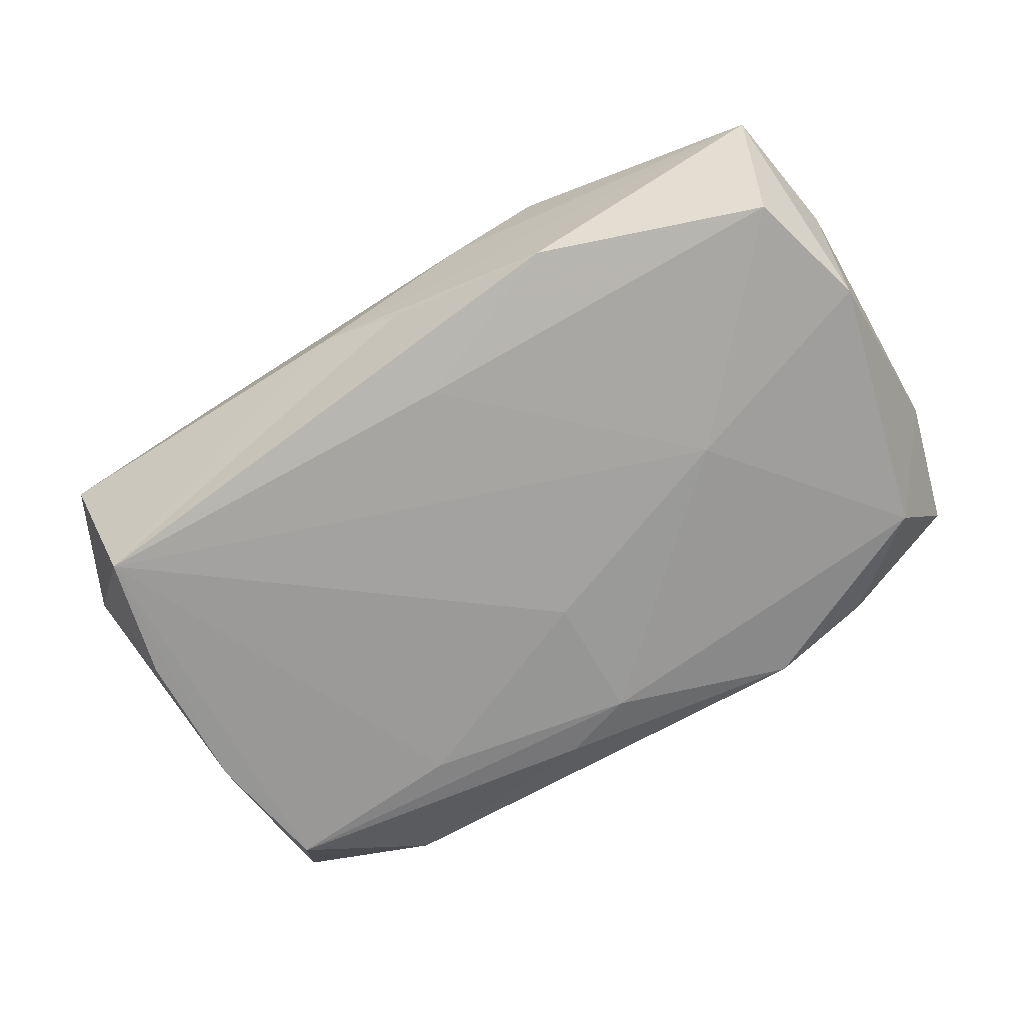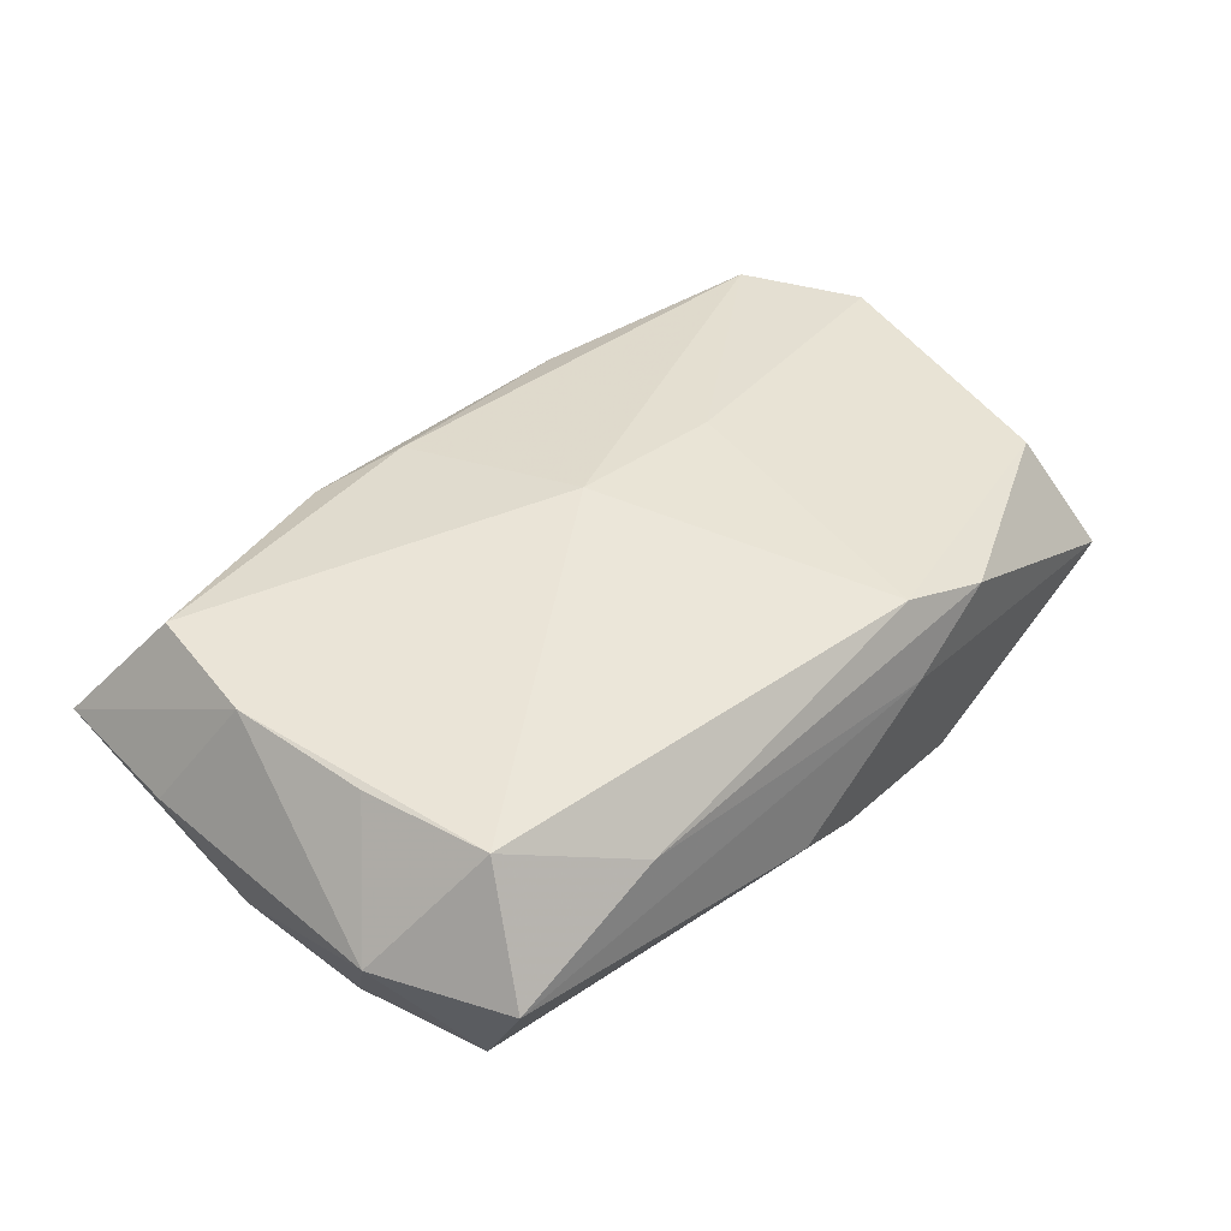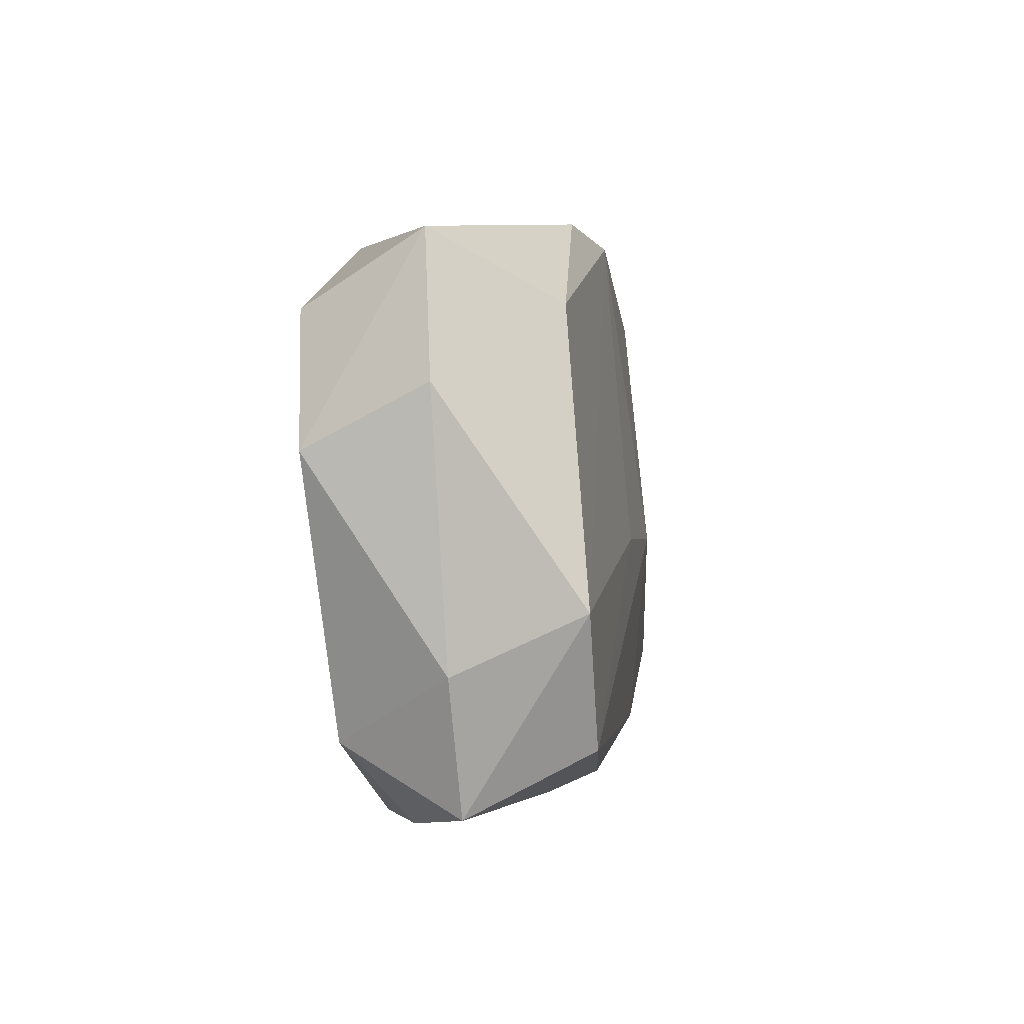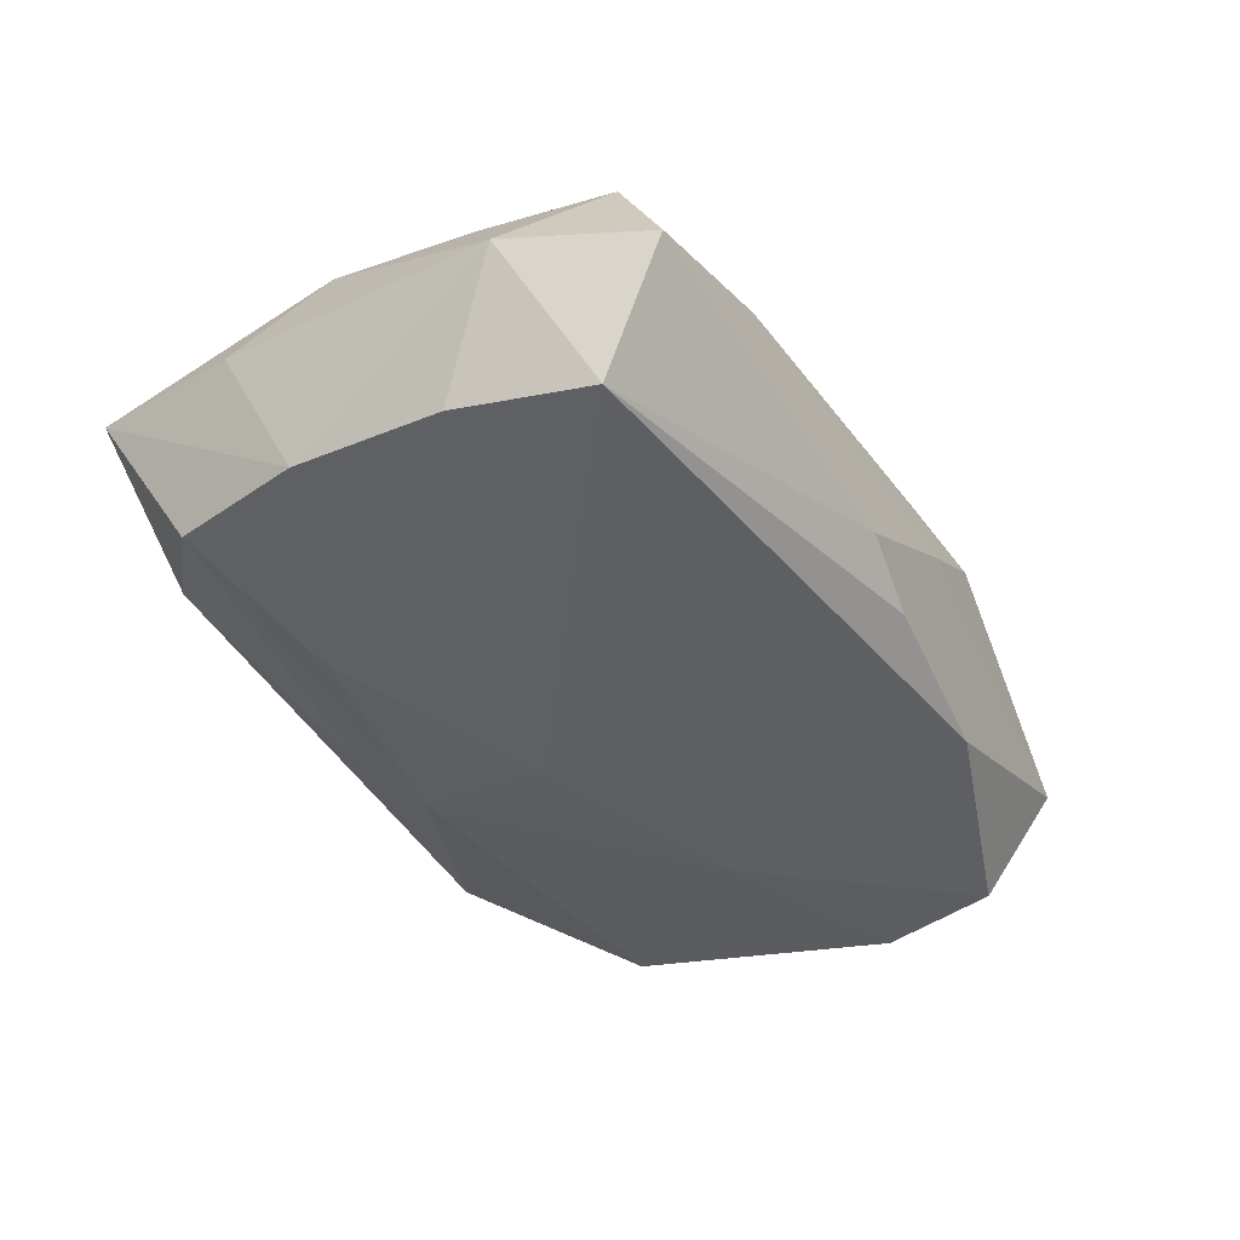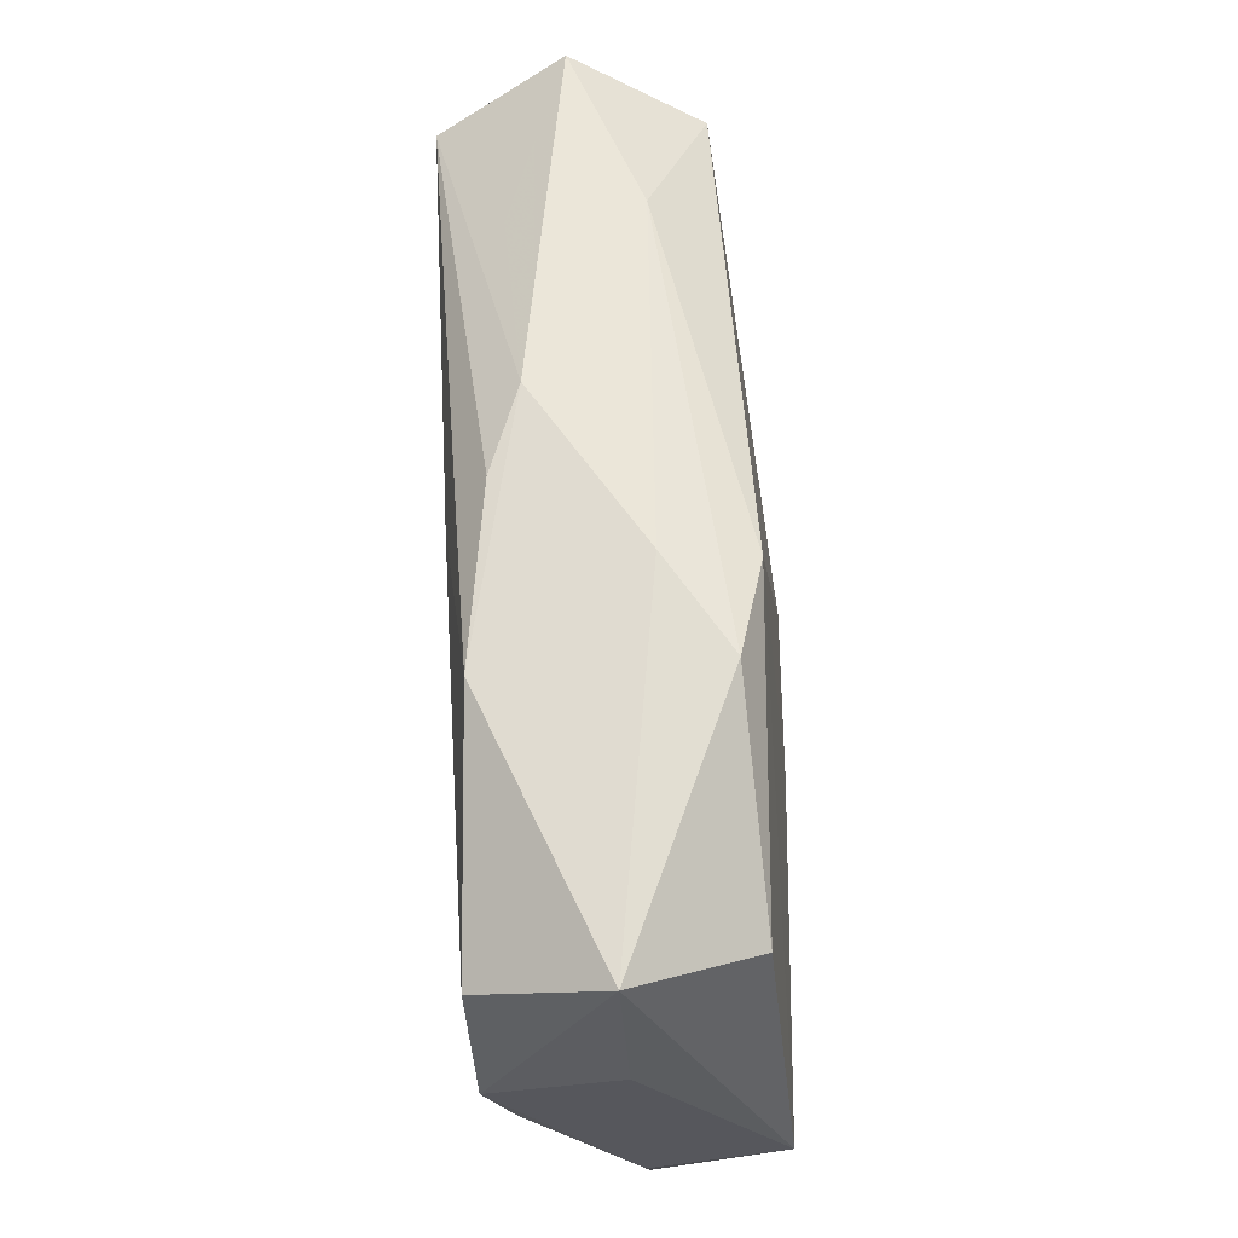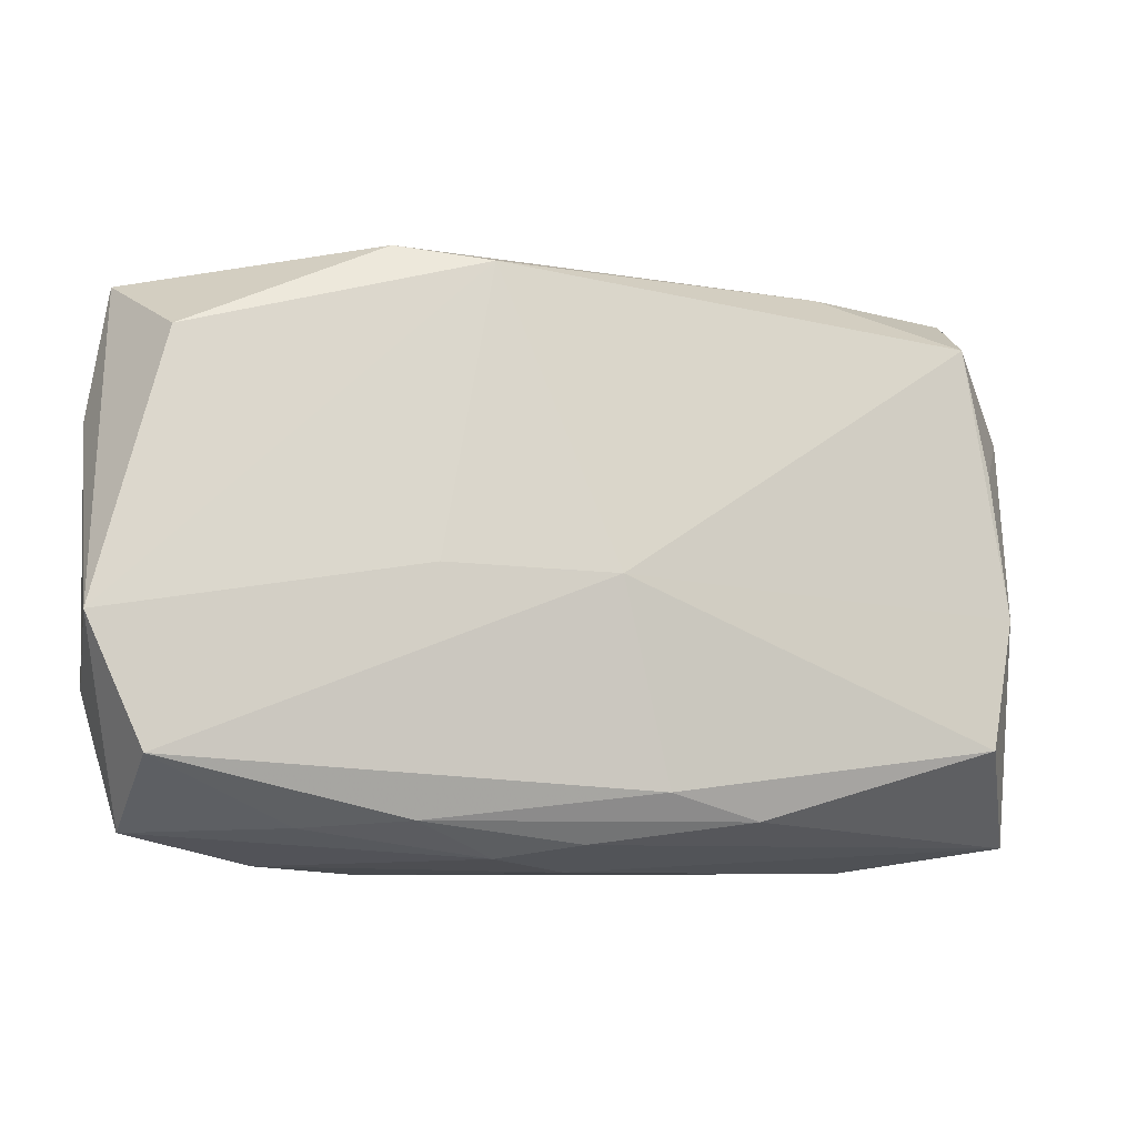
<metadata>
{"format":"obj","ext":"obj","renderer":"f3d","projection":"perspective","resolution":1024,"background":"white","views":[{"elev":-72.7,"azim":-149.0,"up":"+Z"},{"elev":38.5,"azim":133.4,"up":"+Z"},{"elev":1.0,"azim":-83.0,"up":"+Y"},{"elev":-41.9,"azim":120.5,"up":"+Z"},{"elev":61.0,"azim":-92.7,"up":"+Y"},{"elev":-10.1,"azim":-15.1,"up":"+Y"}]}
</metadata>
<code>
v 0.02624 0.00599 0.006914
v 0.02507 0.01359 -0.008833
v 0.02705 -0.003268 0.007595
v -0.006054 0.01745 0.007467
v -0.02462 -0.01292 -0.006509
v 0.004083 0.01898 -0.004366
v -0.005276 -0.0183 0.004215
v -0.02968 0.007763 -0.0003257
v -0.027 -0.01692 0.001063
v 0.03042 0.009947 -0.0007907
v -0.02655 0.01206 -0.008308
v -0.02971 -0.004969 0.008507
v 0.01629 0.01803 0.002797
v -0.0105 -0.01632 0.007345
v -0.01857 -0.01856 -0.003112
v -0.0009771 0.01264 -0.008697
v -0.0002962 -0.0143 -0.007984
v 0.02752 -0.00422 -0.007736
v -0.0011 0.01821 -0.006273
v -0.01191 0.01713 -0.007658
v -0.02933 -0.008631 0.0006045
v -0.0001168 -0.0189 0.001023
v 0.02673 0.01813 -0.001235
v 0.01038 -0.01606 0.007317
v 0.02544 -0.01151 0.008207
v -0.0172 -0.01673 0.004904
v 0.01582 0.01715 -0.004985
v -0.01503 -0.0005648 -0.008833
v 0.001195 -0.001809 0.009876
v -0.02832 0.01645 -0.0008274
v 0.01354 -0.01169 -0.008068
v 0.01925 -0.0186 -0.003549
v -0.0001159 -0.0175 0.0061
v -0.009716 -0.001532 0.009435
v -0.02518 0.01231 0.006726
v 0.02913 -0.01703 0.0007505
v -0.02617 -0.01294 0.008663
v -0.01163 -0.0189 -0.006006
v 0.02598 -0.01269 -0.007414
v -0.02883 0.00394 -0.007882
v 0.004459 -0.01449 0.008492
v 0.004582 -0.01603 -0.00724
v -0.01216 0.0184 0.005867
v -0.00617 0.01881 0.002078
v 0.02717 0.005327 -0.008247
v 0.03016 -0.007597 0.0002083
v -0.0005147 -0.00583 -0.008833
v 0.02473 0.01425 0.006732
f 29 4 34
f 34 4 12
f 48 4 29
f 6 30 44
f 44 30 43
f 12 4 35
f 4 43 35
f 35 30 12
f 43 30 35
f 11 16 28
f 15 5 38
f 38 22 15
f 36 24 33
f 33 22 36
f 25 24 36
f 25 41 24
f 29 41 25
f 11 30 20
f 20 30 6
f 6 19 20
f 20 16 11
f 11 28 40
f 40 28 5
f 5 21 40
f 40 30 11
f 36 22 32
f 22 38 32
f 17 38 5
f 17 28 47
f 5 28 17
f 47 31 17
f 24 41 14
f 14 33 24
f 15 22 7
f 22 33 7
f 33 14 7
f 4 48 13
f 13 43 4
f 13 44 43
f 3 25 36
f 3 48 29
f 29 25 3
f 2 19 6
f 2 20 19
f 16 20 2
f 2 31 47
f 47 28 2
f 2 28 16
f 12 30 8
f 30 40 8
f 8 21 12
f 8 40 21
f 42 32 38
f 38 17 42
f 37 14 41
f 37 41 29
f 29 34 37
f 37 34 12
f 15 7 9
f 9 5 15
f 9 21 5
f 12 21 9
f 9 37 12
f 46 3 36
f 10 3 46
f 36 18 46
f 18 10 46
f 1 10 48
f 48 3 1
f 1 3 10
f 45 10 18
f 18 2 45
f 45 2 10
f 27 2 6
f 48 10 23
f 10 2 23
f 23 13 48
f 2 27 23
f 23 27 6
f 6 44 23
f 44 13 23
f 32 42 39
f 39 17 31
f 39 42 17
f 39 2 18
f 31 2 39
f 39 18 36
f 36 32 39
f 26 7 14
f 26 9 7
f 14 37 26
f 37 9 26

</code>
